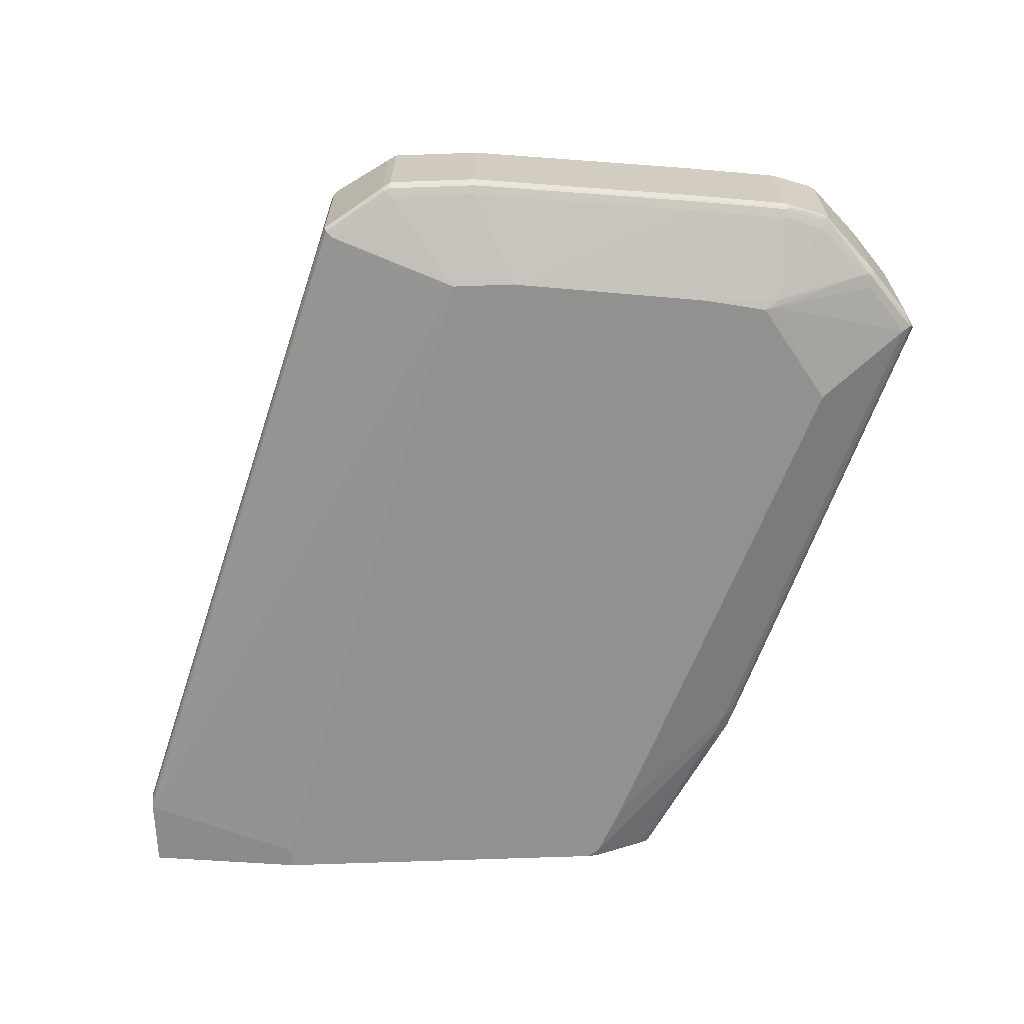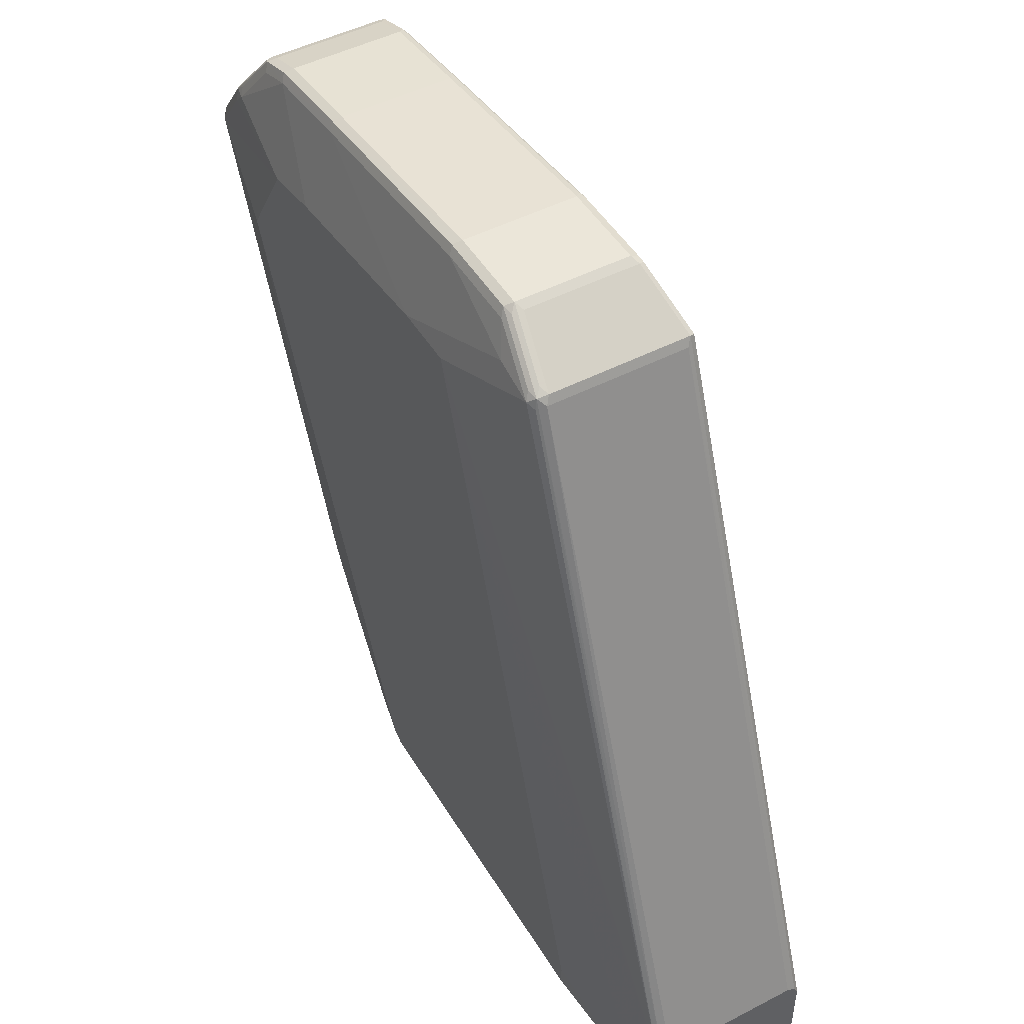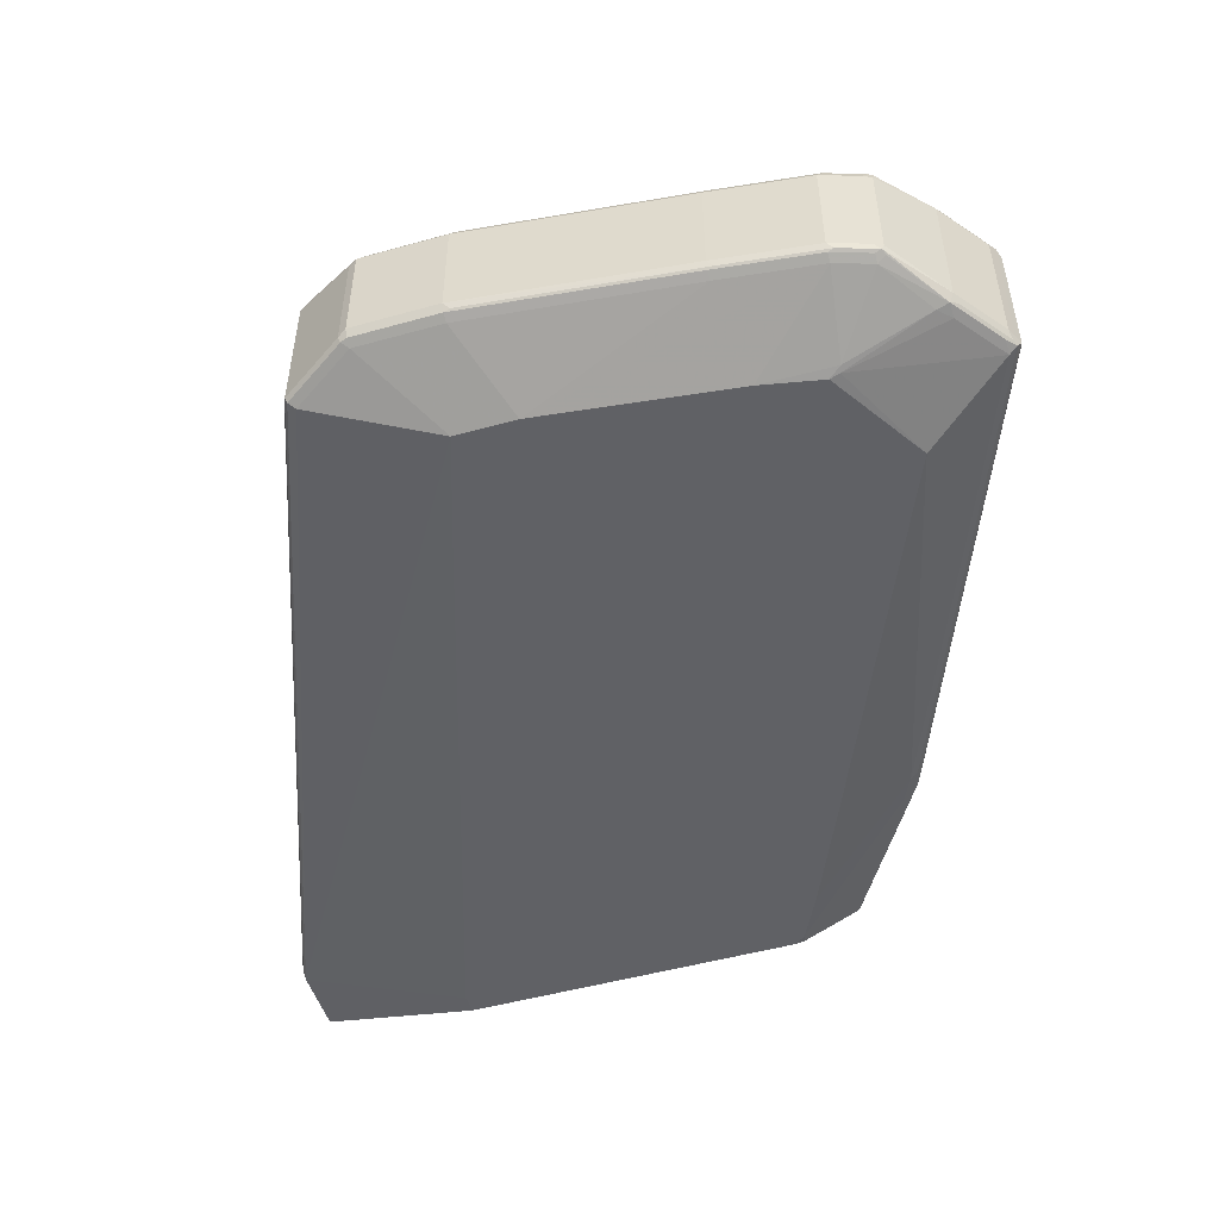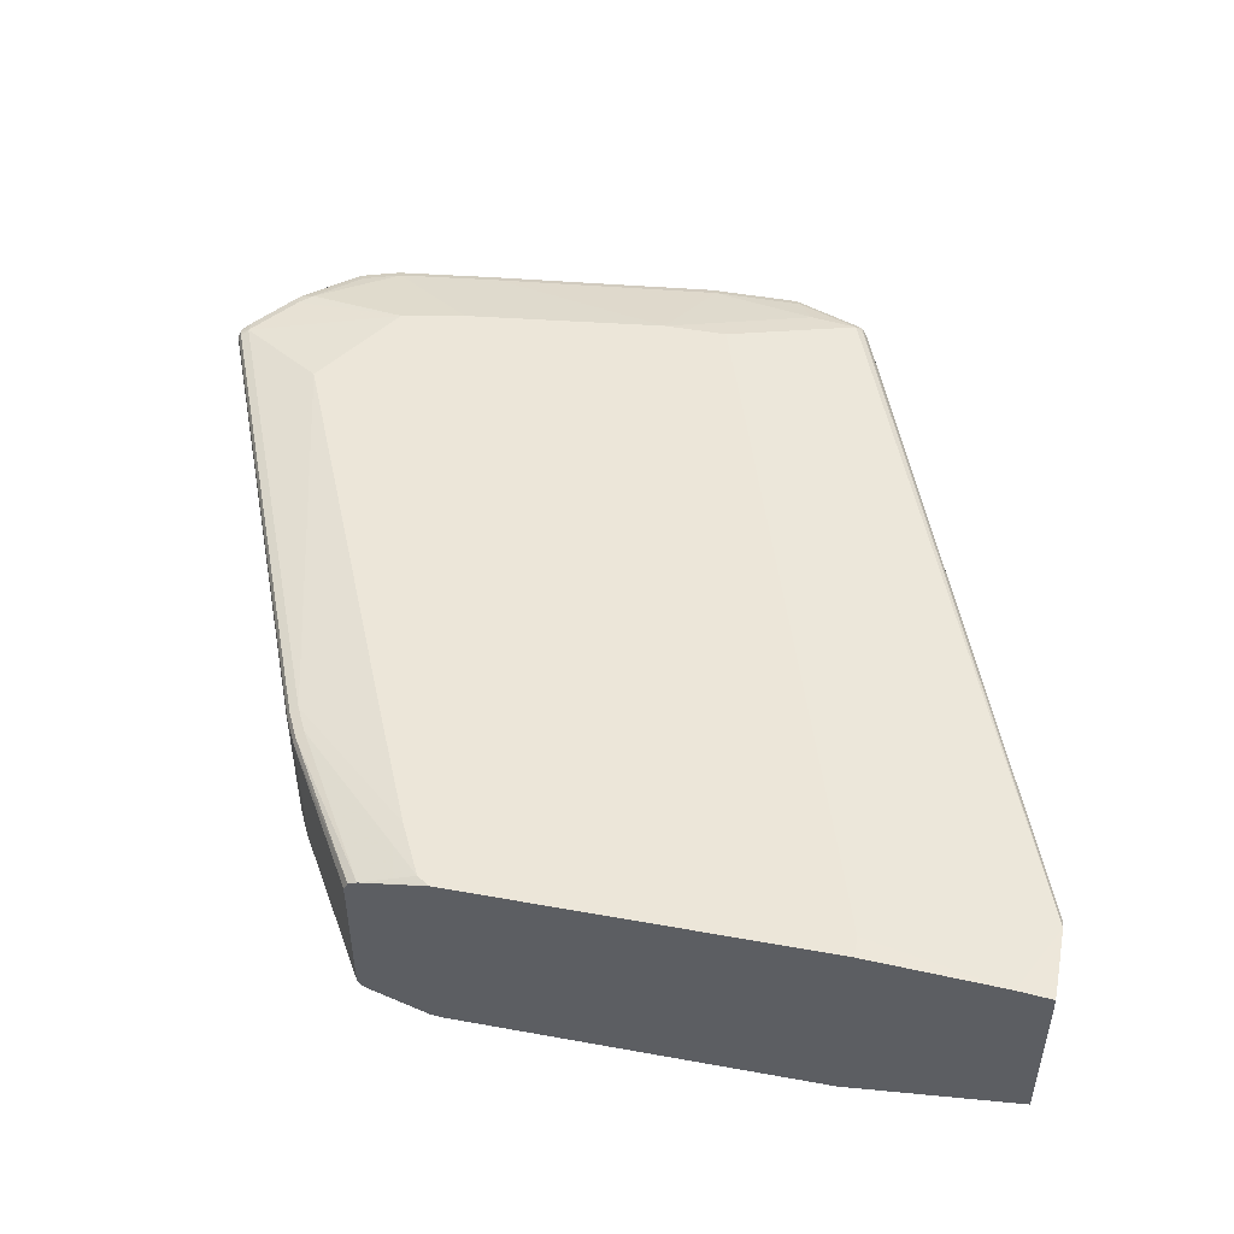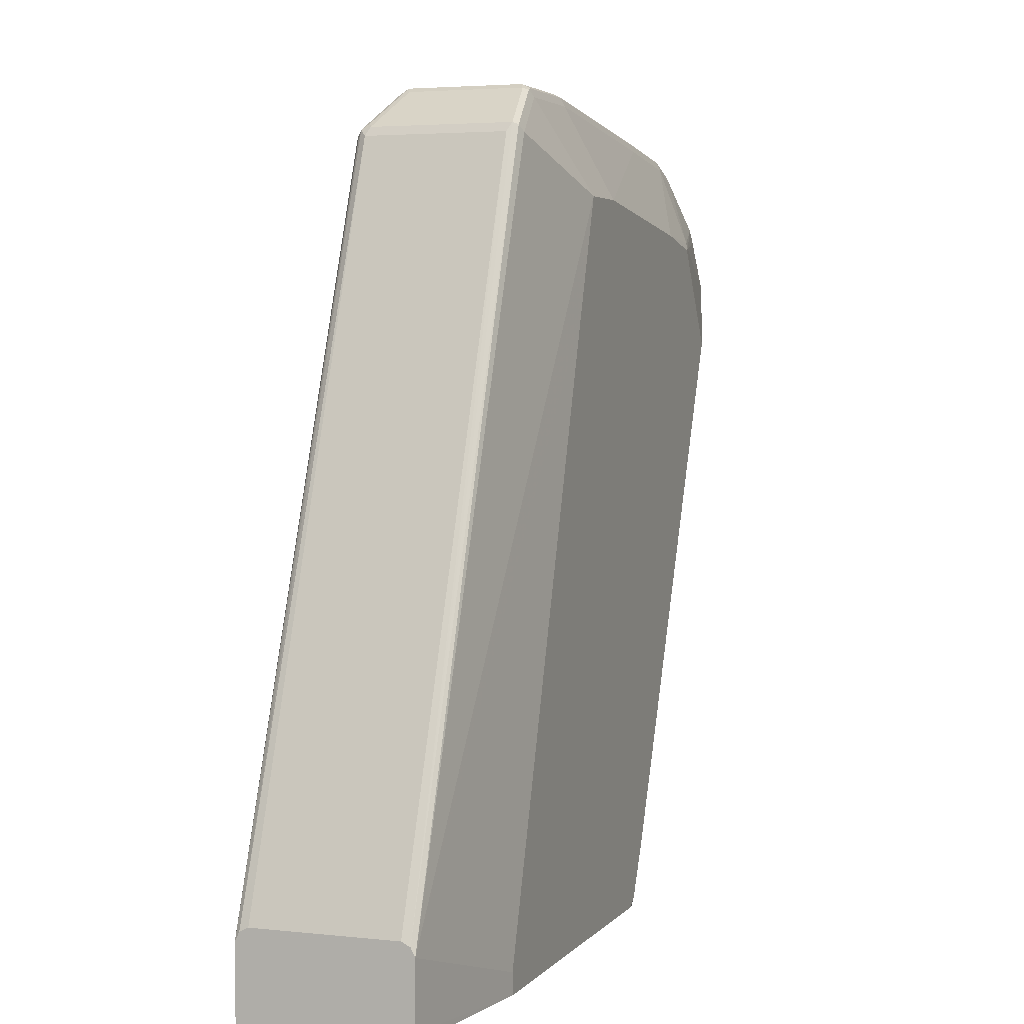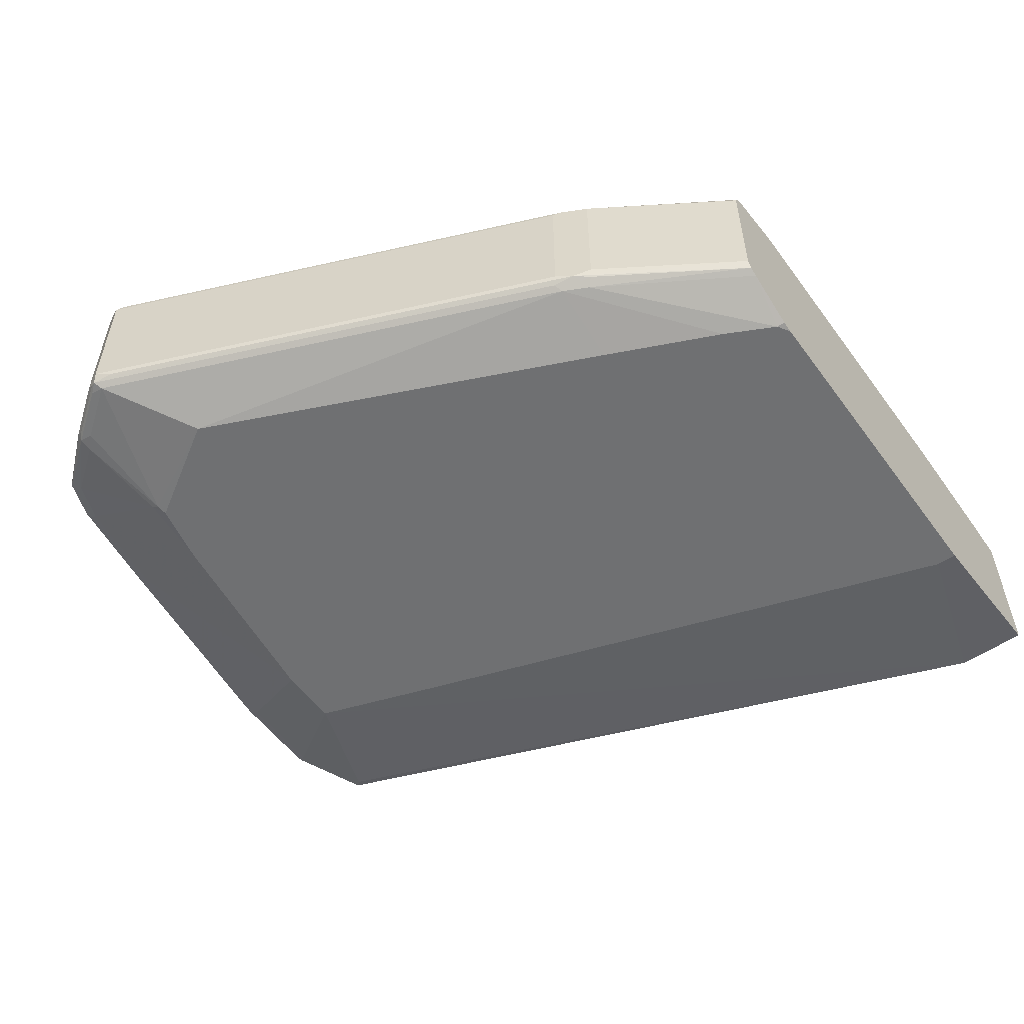
<metadata>
{"format":"obj","ext":"obj","renderer":"f3d","projection":"perspective","resolution":1024,"background":"white","views":[{"elev":-65.9,"azim":2.1,"up":"+Y"},{"elev":48.3,"azim":-120.0,"up":"+Z"},{"elev":-50.3,"azim":17.0,"up":"+Y"},{"elev":48.7,"azim":-168.6,"up":"+Y"},{"elev":3.8,"azim":-70.1,"up":"+Z"},{"elev":-54.9,"azim":125.6,"up":"+Y"}]}
</metadata>
<code>
v 0.4549 0.04737 0.5591
v 0.4581 0.0537 0.5559
v 0.4502 0.05211 0.5543
v 0.4028 0.06159 0.5259
v 0.4075 0.05686 0.5306
v 0.4012 0.0537 0.5275
v 0.4486 0.04421 0.5559
v 0.4549 -0.03791 0.5591
v 0.5212 0.04737 0.5591
v 0.5244 0.0537 0.5559
v 0.4549 0.05686 0.5496
v 0.4107 0.06317 0.5275
v 0.4075 0.06633 0.5211
v 0.4012 0.06317 0.518
v 0.2083 0.06633 3.17e-05
v 0.2083 0.06317 0.006328
v 0.3981 0.05686 0.5211
v 0.4012 -0.05054 0.5275
v 0.4486 -0.04105 0.5559
v 0.4549 -0.04421 0.5559
v 0.5212 -0.03791 0.5591
v 0.6917 0.04737 0.5401
v 0.6949 0.0537 0.537
v 0.5212 0.05686 0.5496
v 0.4423 0.06475 0.5275
v 0.5023 0.07581 0.4833
v 0.2335 0.06937 -0.05345
v 0.2083 0.06633 -0.04716
v 0.4739 0.07581 0.398
v 0.2083 0.05686 0.009505
v 0.3981 -0.04737 0.5211
v 0.2083 -0.0537 0.006328
v 0.4028 -0.05448 0.5259
v 0.4502 -0.045 0.5543
v 0.4549 -0.04737 0.5496
v 0.5212 -0.04421 0.5559
v 0.526 -0.04264 0.5567
v 0.6964 -0.04264 0.5378
v 0.6917 -0.03791 0.5401
v 0.7676 0.04737 0.5306
v 0.7707 0.0537 0.5275
v 0.7676 0.05686 0.5211
v 0.6917 0.05686 0.5306
v 0.5496 0.07581 0.4833
v 0.3317 0.07581 -0.03786
v 0.3317 0.07581 -0.05345
v 0.2085 0.06633 -0.05345
v 0.2084 0.0663 -0.05345
v 0.2083 0.06627 -0.0474
v 0.2083 -0.04737 0.009505
v 0.2083 -0.05686 3.17e-05
v 0.4075 -0.05686 0.5211
v 0.5023 -0.07581 0.4833
v 0.5212 -0.04737 0.5496
v 0.6917 -0.04421 0.537
v 0.7723 -0.04264 0.5283
v 0.7676 -0.03791 0.5306
v 0.796 0.04737 0.5211
v 0.7991 0.0537 0.518
v 0.796 0.05686 0.5117
v 0.8244 0.06633 0.4738
v 0.7486 0.07581 0.4548
v 0.7012 0.07581 0.4643
v 0.5969 0.07581 -0.05345
v 0.2083 0.06469 -0.05345
v 0.2083 -0.05686 -0.04716
v 0.3317 -0.07581 -0.03786
v 0.4739 -0.07581 0.398
v 0.5496 -0.07581 0.4833
v 0.6917 -0.04737 0.5306
v 0.7676 -0.04421 0.5275
v 0.8007 -0.04264 0.5188
v 0.796 -0.03791 0.5211
v 0.8023 0.04737 0.518
v 0.8031 0.05211 0.5164
v 0.8351 0.06395 0.4738
v 0.8276 0.06317 0.4801
v 0.8339 0.06633 0.4643
v 0.8623 0.06633 0.4264
v 0.796 0.07581 0.379
v 0.6064 0.07581 -0.04734
v 0.6112 0.07344 -0.05207
v 0.6444 0.06633 -0.05345
v 0.2083 -0.0568 -0.05345
v 0.3317 -0.07581 -0.05345
v 0.7012 -0.07581 0.4643
v 0.7676 -0.04737 0.5211
v 0.796 -0.04421 0.518
v 0.8023 -0.04421 0.5149
v 0.8339 -0.05448 0.475
v 0.8371 -0.04737 0.477
v 0.8023 -0.03791 0.518
v 0.8371 0.05686 0.477
v 0.841 0.06159 0.469
v 0.8635 0.06395 0.4359
v 0.8686 0.06317 0.4264
v 0.8671 0.06395 0.4217
v 0.7202 0.06633 0.07582
v 0.6633 0.07581 0.07582
v 0.6254 0.07581 -0.009442
v 0.7107 0.06633 0.05687
v 0.6484 0.06431 -0.05345
v 0.7154 0.06395 0.05214
v 0.5969 -0.07581 -0.05345
v 0.7486 -0.07581 0.4548
v 0.7581 -0.07265 0.4611
v 0.796 -0.04737 0.5117
v 0.8244 -0.05686 0.4738
v 0.8339 -0.05686 0.4643
v 0.8623 -0.05448 0.4371
v 0.8386 -0.05211 0.4714
v 0.8671 -0.05211 0.4335
v 0.8655 -0.04737 0.4391
v 0.8655 0.05686 0.4391
v 0.8694 0.06159 0.4311
v 0.8718 0.05686 0.4264
v 0.8686 0.06 0.4201
v 0.7249 0.06395 0.07108
v 0.6507 0.06317 -0.05345
v 0.717 0.06 0.05058
v 0.6053 -0.07459 -0.05345
v 0.6064 -0.07581 -0.04734
v 0.7565 -0.07422 0.4564
v 0.796 -0.07581 0.379
v 0.8623 -0.05686 0.4264
v 0.8686 -0.0537 0.4296
v 0.8686 -0.04737 0.4327
v 0.8686 0.05686 0.4327
v 0.8718 -0.04737 0.4264
v 0.7296 0.05686 0.07582
v 0.7265 0.06 0.06953
v 0.6538 0.05686 -0.05345
v 0.717 -0.04421 0.05058
v 0.6444 -0.05686 -0.05345
v 0.7107 -0.05686 0.05687
v 0.6254 -0.07581 -0.009442
v 0.7202 -0.05686 0.07582
v 0.6633 -0.07581 0.07582
v 0.8671 -0.05211 0.4217
v 0.7265 -0.0537 0.079
v 0.8655 -0.05054 0.4138
v 0.7296 -0.04737 0.07582
v 0.6538 -0.04737 -0.05345
v 0.7233 -0.05054 0.06323
v 0.6507 -0.0537 -0.05345
v 0.7154 -0.05211 0.05214
v 0.717 -0.0537 0.06005
v 0.7249 -0.05211 0.07108
v 0.6508 -0.05344 -0.05345
f 1 2 3
f 81 98 101
f 81 100 98
f 80 98 99
f 79 98 80
f 79 118 98
f 79 97 118
f 81 101 83
f 79 96 97
f 76 79 78
f 76 95 79
f 76 115 95
f 76 94 115
f 76 93 94
f 75 93 76
f 79 95 96
f 81 83 82
f 83 101 103
f 83 103 102
f 91 114 93
f 91 113 114
f 91 112 113
f 91 111 112
f 90 107 108
f 90 111 91
f 90 110 111
f 90 125 110
f 90 109 125
f 90 108 109
f 89 107 90
f 88 107 89
f 87 106 107
f 86 106 87
f 86 105 106
f 74 93 75
f 93 114 115
f 74 91 93
f 72 88 89
f 59 75 76
f 59 74 75
f 58 74 59
f 58 92 74
f 58 73 92
f 56 73 57
f 59 76 77
f 56 72 73
f 56 71 88
f 55 87 71
f 55 70 87
f 54 69 70
f 53 86 69
f 53 105 86
f 56 88 72
f 59 77 61
f 59 61 60
f 61 77 76
f 72 92 73
f 72 91 92
f 72 90 91
f 72 89 90
f 71 107 88
f 71 87 107
f 69 87 70
f 69 86 87
f 66 84 85
f 64 82 83
f 64 81 82
f 62 79 80
f 62 78 79
f 61 78 62
f 61 76 78
f 74 92 91
f 53 124 105
f 93 115 94
f 96 115 116
f 126 140 148
f 126 129 127
f 126 139 129
f 125 140 126
f 125 137 140
f 124 138 137
f 126 148 139
f 124 137 125
f 122 137 136
f 122 135 137
f 122 134 135
f 121 134 122
f 120 143 132
f 120 133 143
f 123 124 125
f 129 139 141
f 129 141 142
f 133 142 144
f 144 145 149
f 144 146 145
f 144 147 146
f 143 144 149
f 141 144 142
f 139 144 141
f 139 148 144
f 137 148 140
f 137 147 148
f 136 137 138
f 135 145 146
f 135 147 137
f 135 146 147
f 134 145 135
f 133 144 143
f 120 142 133
f 95 115 96
f 120 130 142
f 119 120 132
f 106 123 108
f 105 124 123
f 105 123 106
f 104 121 122
f 103 120 119
f 103 118 120
f 106 108 107
f 102 103 119
f 98 103 101
f 98 118 103
f 97 131 118
f 97 117 131
f 97 116 117
f 96 116 97
f 98 100 99
f 108 123 109
f 109 123 125
f 110 125 126
f 118 131 120
f 117 130 131
f 116 142 130
f 116 129 142
f 116 130 117
f 115 127 129
f 115 128 127
f 115 129 116
f 114 128 115
f 113 128 114
f 113 127 128
f 112 127 113
f 112 126 127
f 111 126 112
f 110 126 111
f 120 131 130
f 53 138 124
f 144 148 147
f 53 122 136
f 15 30 16
f 15 50 30
f 15 32 50
f 15 51 32
f 15 66 51
f 15 84 66
f 15 26 29
f 15 65 84
f 15 28 49
f 15 27 28
f 13 26 15
f 13 25 26
f 13 15 14
f 11 13 12
f 15 49 65
f 15 29 27
f 16 30 17
f 17 30 50
f 22 40 23
f 22 57 40
f 22 39 57
f 21 38 39
f 21 37 38
f 21 36 37
f 20 54 36
f 20 35 54
f 20 34 35
f 19 34 20
f 18 34 19
f 18 33 34
f 18 32 33
f 18 31 32
f 17 50 31
f 11 25 13
f 23 40 41
f 11 24 25
f 10 23 43
f 2 11 12
f 2 24 11
f 2 10 24
f 1 10 2
f 1 9 10
f 1 21 9
f 2 12 3
f 1 8 21
f 1 7 19
f 1 6 7
f 1 5 6
f 1 4 5
f 1 3 4
f 53 136 138
f 1 19 8
f 3 12 4
f 4 12 13
f 4 14 15
f 9 23 10
f 9 22 23
f 9 39 22
f 9 21 39
f 8 36 21
f 8 20 36
f 8 19 20
f 6 19 7
f 6 18 19
f 6 31 18
f 6 17 31
f 4 6 5
f 4 17 6
f 4 16 17
f 4 15 16
f 10 43 24
f 23 41 42
f 4 13 14
f 24 44 25
f 40 73 58
f 40 57 73
f 38 57 39
f 38 56 57
f 38 71 56
f 38 55 71
f 40 58 59
f 36 38 37
f 36 70 55
f 36 54 70
f 35 52 53
f 35 69 54
f 35 53 69
f 33 35 34
f 36 55 38
f 40 59 41
f 41 59 42
f 42 59 60
f 53 104 122
f 23 42 43
f 53 85 104
f 53 67 85
f 53 68 67
f 51 53 52
f 51 68 53
f 51 67 68
f 51 85 67
f 51 66 85
f 42 44 43
f 42 63 44
f 42 62 63
f 42 61 62
f 42 60 61
f 33 52 35
f 33 51 52
f 48 65 49
f 31 50 32
f 27 64 83
f 27 46 64
f 27 45 46
f 26 45 29
f 26 46 45
f 26 64 46
f 26 81 64
f 26 100 81
f 26 80 99
f 26 62 80
f 26 63 62
f 26 44 63
f 32 51 33
f 24 43 44
f 25 44 26
f 27 83 102
f 27 102 119
f 26 99 100
f 27 119 132
f 28 48 49
f 27 47 28
f 27 48 47
f 27 65 48
f 28 47 48
f 27 84 65
f 27 85 84
f 27 29 45
f 27 121 104
f 27 134 121
f 27 145 134
f 27 149 145
f 27 143 149
f 27 132 143
f 27 104 85

</code>
